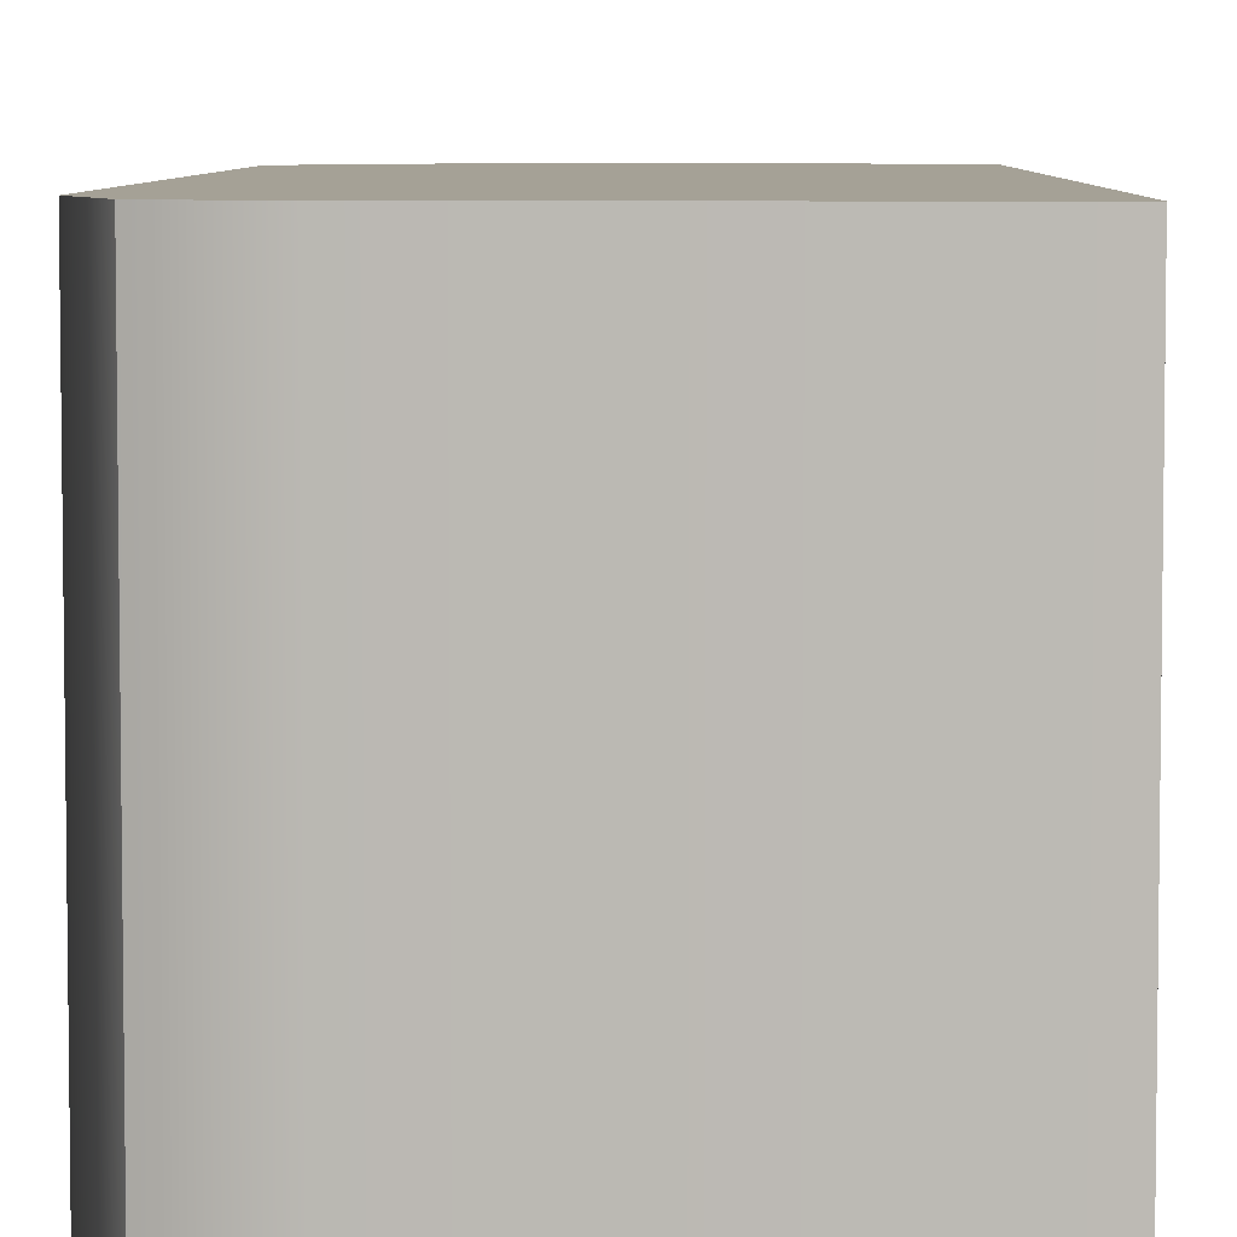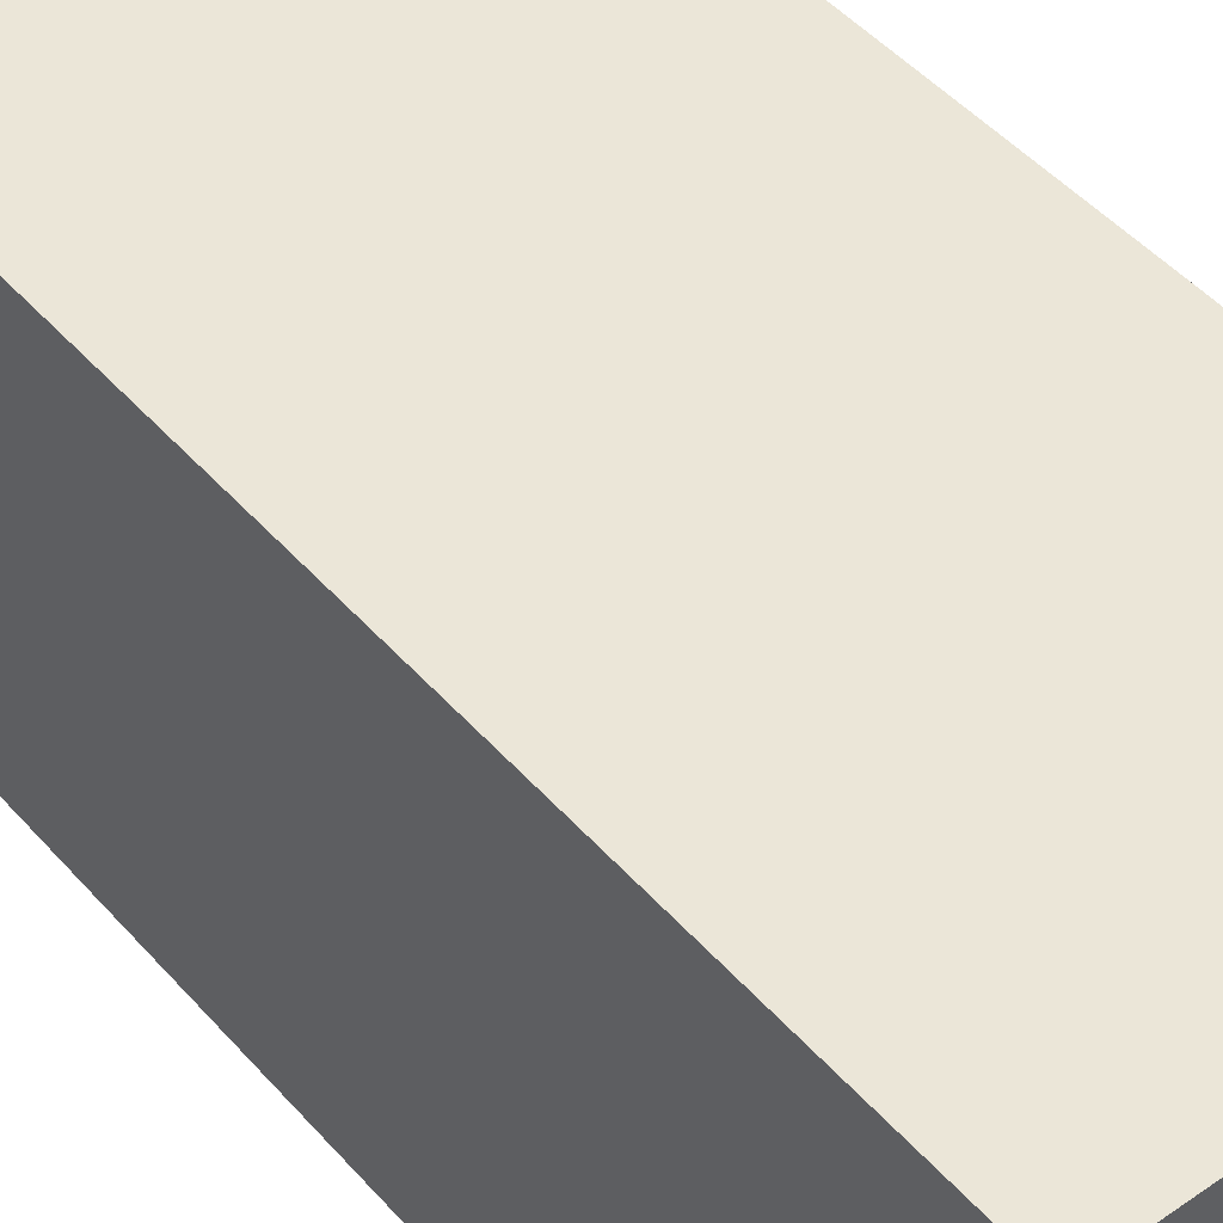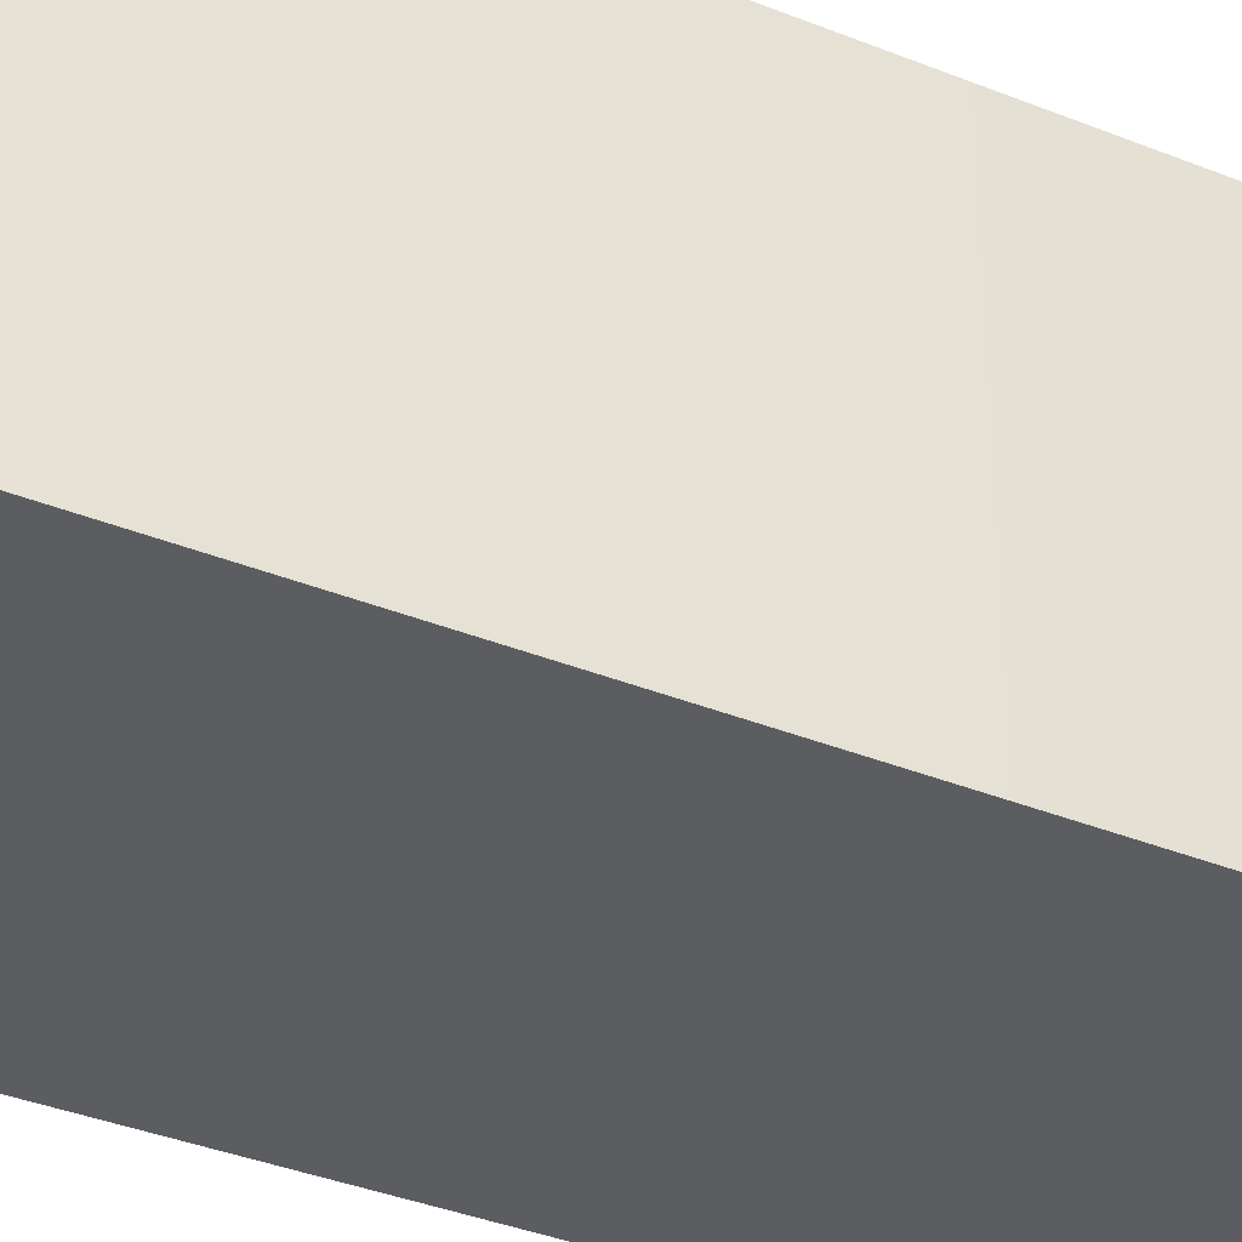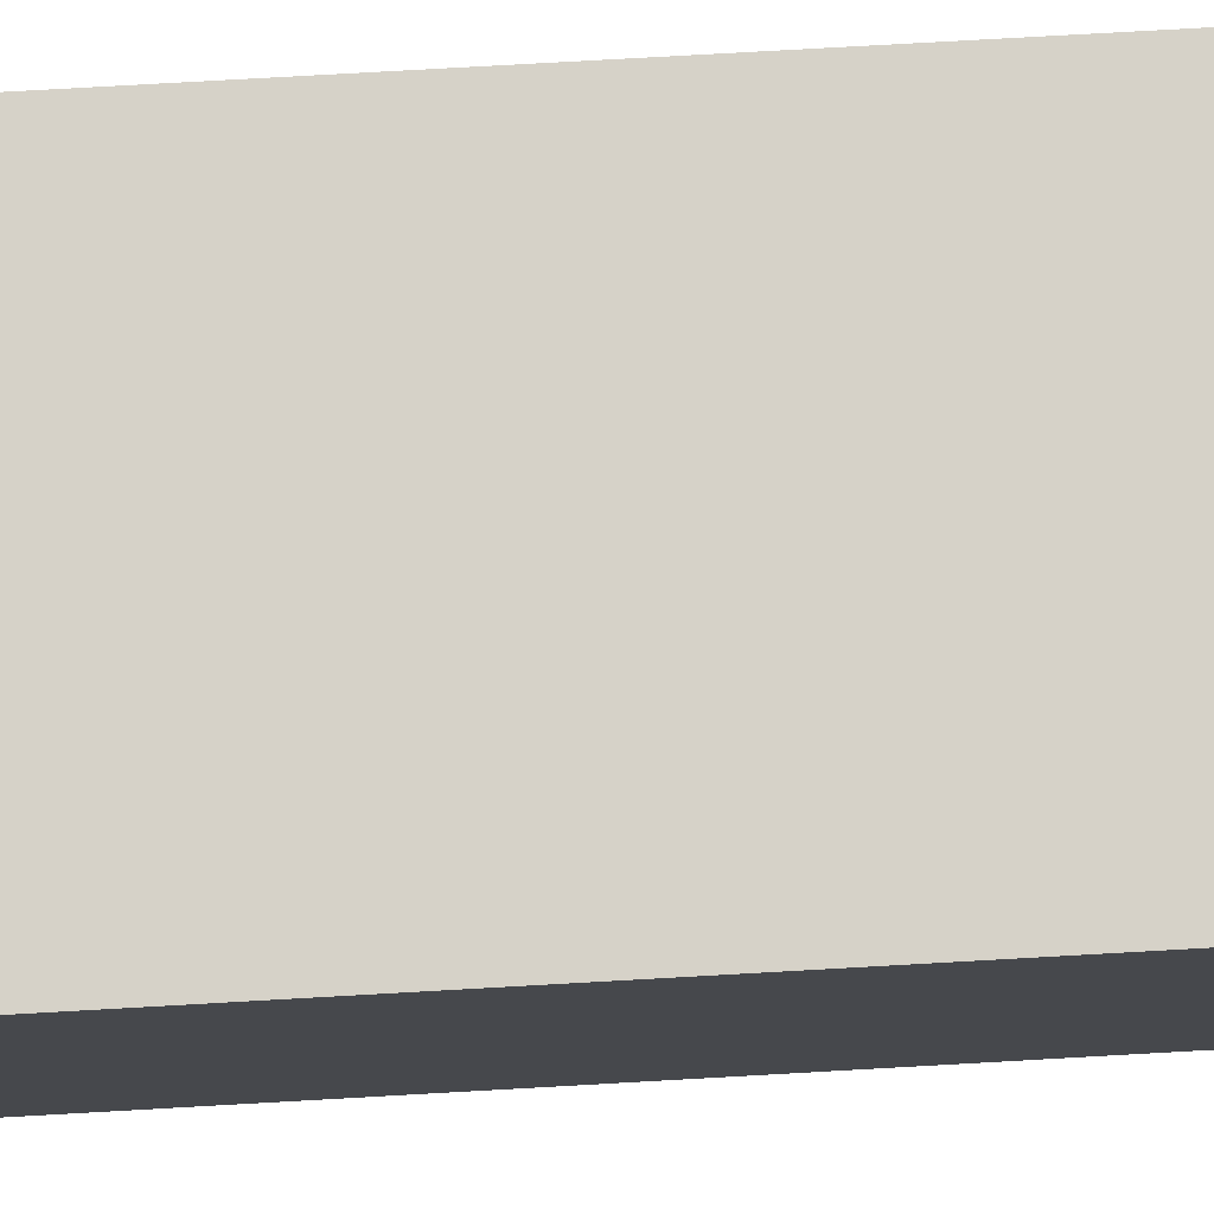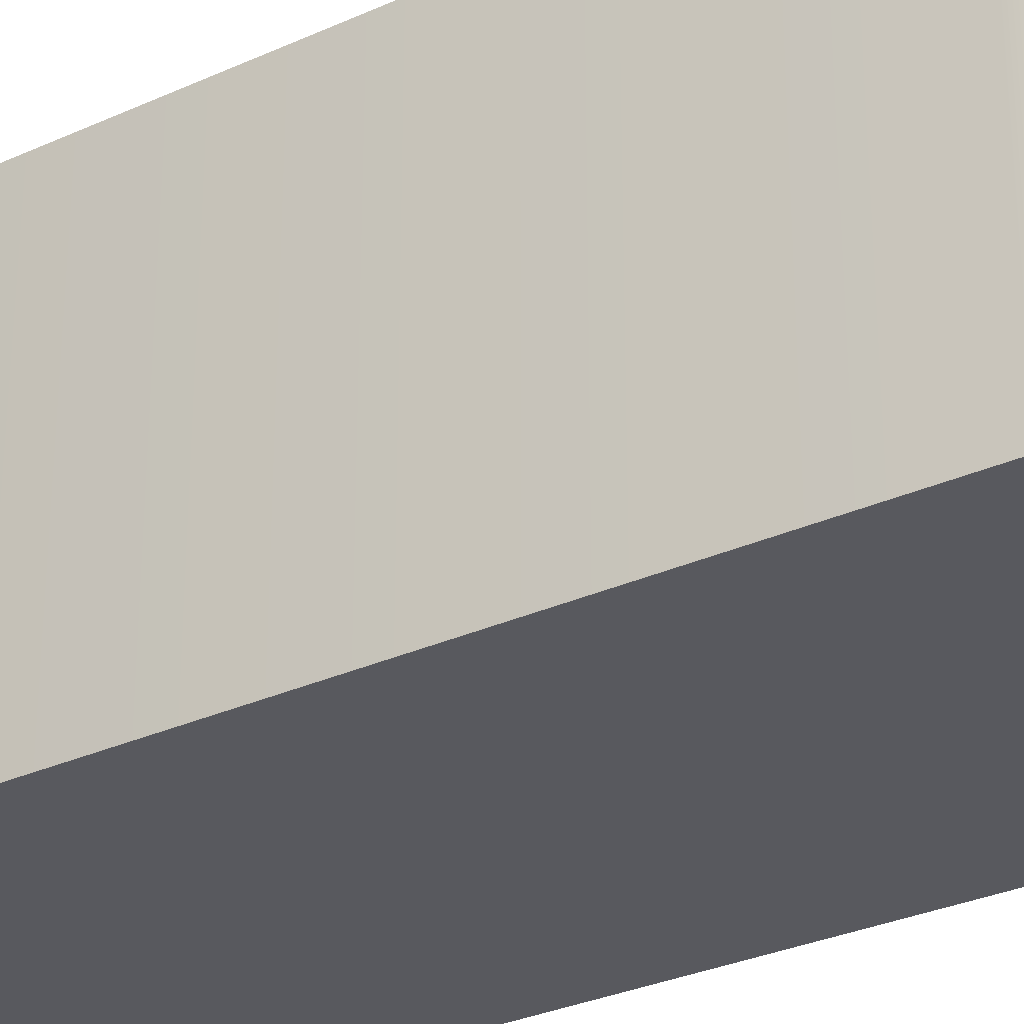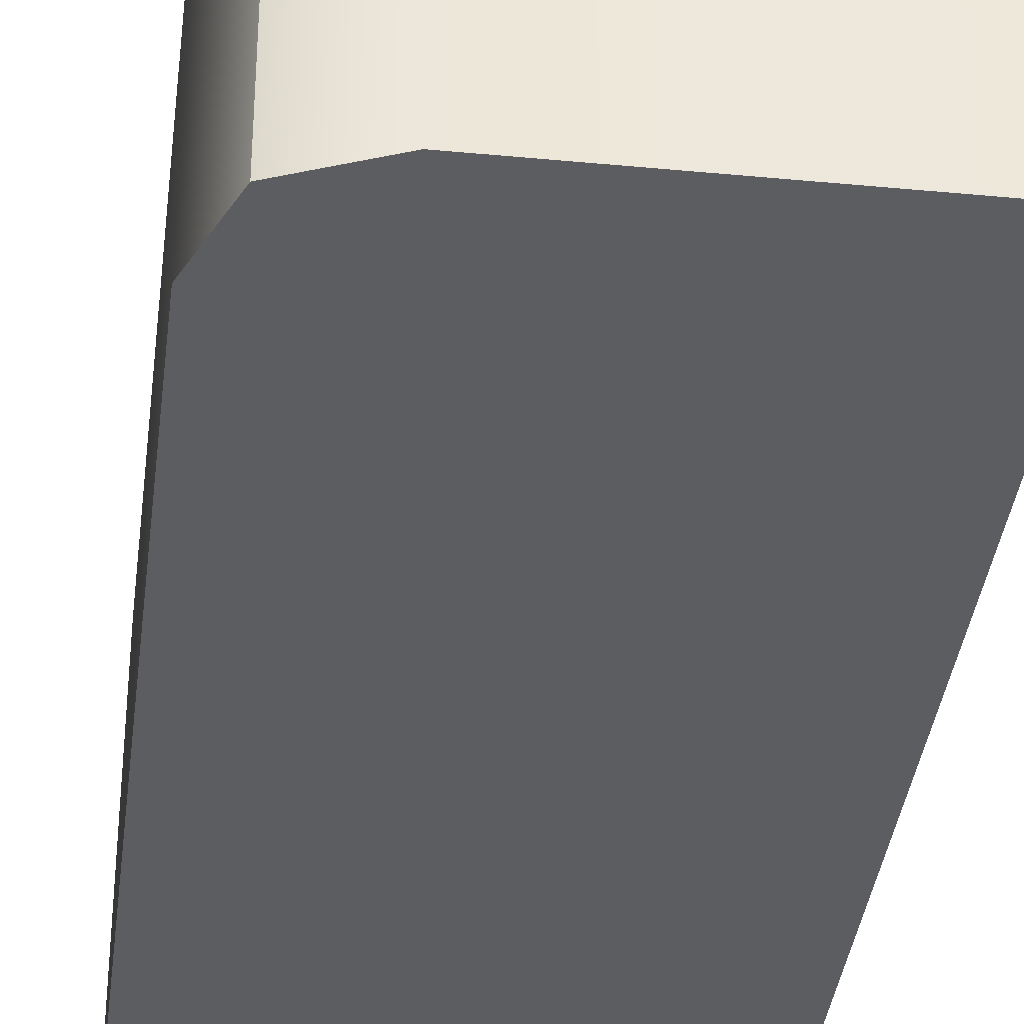
<metadata>
{"format":"obj","ext":"obj","renderer":"f3d","projection":"perspective","resolution":1024,"background":"white","views":[{"elev":6.0,"azim":1.0,"up":"+Y"},{"elev":46.6,"azim":141.4,"up":"+Y"},{"elev":-37.1,"azim":-117.4,"up":"+Y"},{"elev":78.3,"azim":86.8,"up":"+Y"},{"elev":-30.4,"azim":-56.6,"up":"+Y"},{"elev":-37.1,"azim":-7.0,"up":"+Y"}]}
</metadata>
<code>
v -1.25 -2.5 5.11
v -1.25 -2.5 6.36
v -2.134 -2.5 5.994
v -2.5 -2.5 5.11
v 2.5 -2.5 6.36
v 2.5 -2.5 5.11
v -2.5 2.5 5.11
v -2.134 2.5 5.994
v -1.25 2.5 6.36
v -1.25 2.5 5.11
v 2.5 2.5 5.11
v 2.5 2.5 6.36
v -2.134 2.5 -5.994
v -2.5 2.5 -5.11
v -1.25 2.5 -5.11
v -1.25 2.5 -6.36
v 2.5 2.5 -6.36
v 2.5 2.5 -5.11
v -2.5 -2.5 -5.11
v -2.134 -2.5 -5.994
v -1.25 -2.5 -6.36
v -1.25 -2.5 -5.11
v 2.5 -2.5 -5.11
v 2.5 -2.5 -6.36
g polySurface11
f 22 1 4 19
f 5 2 1 6
f 4 3 8 7
f 3 2 9 8
f 11 6 23 18
f 14 7 10 15
f 11 10 9 12
f 14 13 20 19
f 13 16 21 20
f 17 16 15 18
f 23 22 21 24
f 2 5 12 9
f 10 11 18 15
f 16 17 24 21
f 22 23 6 1
f 19 4 7 14
f 3 4 1 2
f 9 10 7 8
f 13 14 15 16
f 21 22 19 20
f 5 6 11 12
f 18 23 24 17
v -1.25 -2.5 5.11
v -1.25 -2.5 6.36
v -2.134 -2.5 5.994
v -2.5 -2.5 5.11
v 2.5 -2.5 6.36
v 2.5 -2.5 5.11
v -2.5 2.5 5.11
v -2.134 2.5 5.994
v -1.25 2.5 6.36
v -1.25 2.5 5.11
v 2.5 2.5 5.11
v 2.5 2.5 6.36
v -2.134 2.5 -5.994
v -2.5 2.5 -5.11
v -1.25 2.5 -5.11
v -1.25 2.5 -6.36
v 2.5 2.5 -6.36
v 2.5 2.5 -5.11
v -2.5 -2.5 -5.11
v -2.134 -2.5 -5.994
v -1.25 -2.5 -6.36
v -1.25 -2.5 -5.11
v 2.5 -2.5 -5.11
v 2.5 -2.5 -6.36
g polySurface11
f 22 1 4 19
f 5 2 1 6
f 4 3 8 7
f 3 2 9 8
f 11 6 23 18
f 14 7 10 15
f 11 10 9 12
f 14 13 20 19
f 13 16 21 20
f 17 16 15 18
f 23 22 21 24
f 2 5 12 9
f 10 11 18 15
f 16 17 24 21
f 22 23 6 1
f 19 4 7 14
f 3 4 1 2
f 9 10 7 8
f 13 14 15 16
f 21 22 19 20
f 5 6 11 12
f 18 23 24 17

</code>
